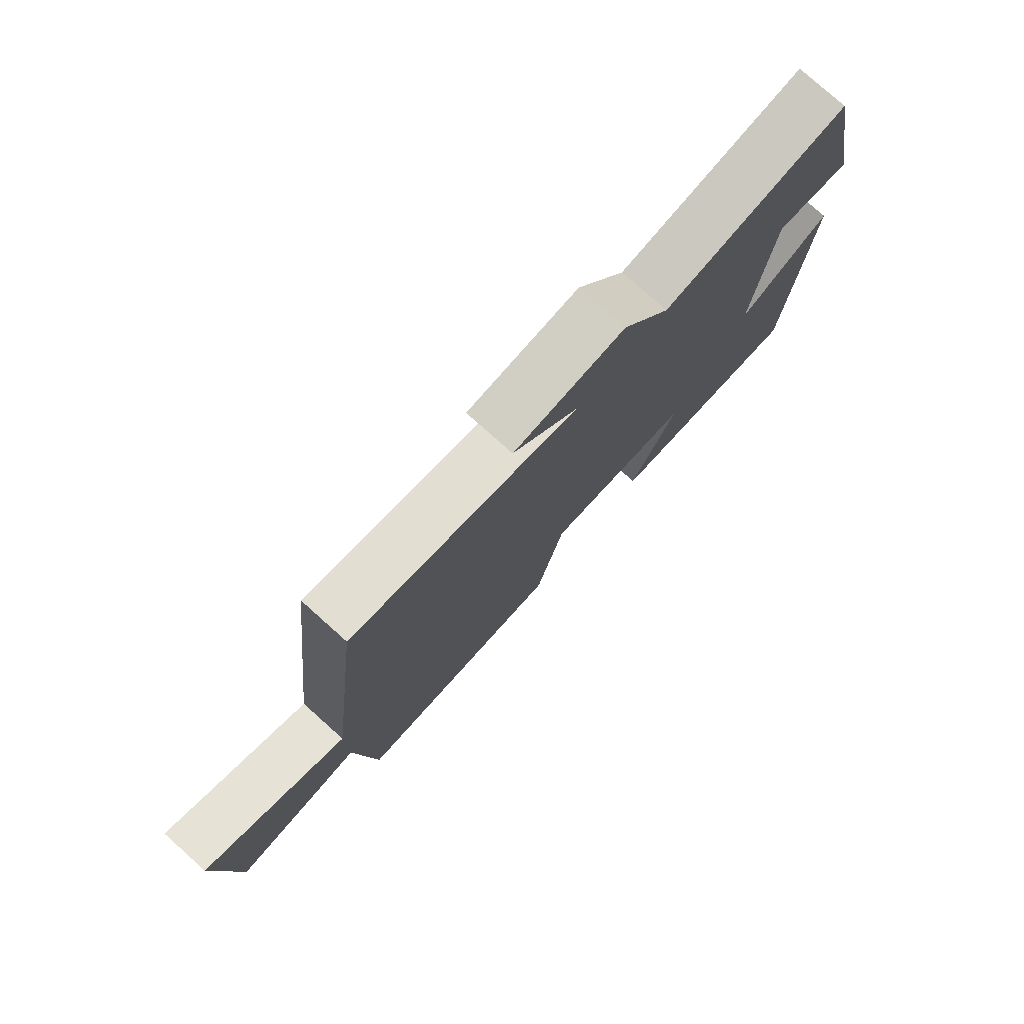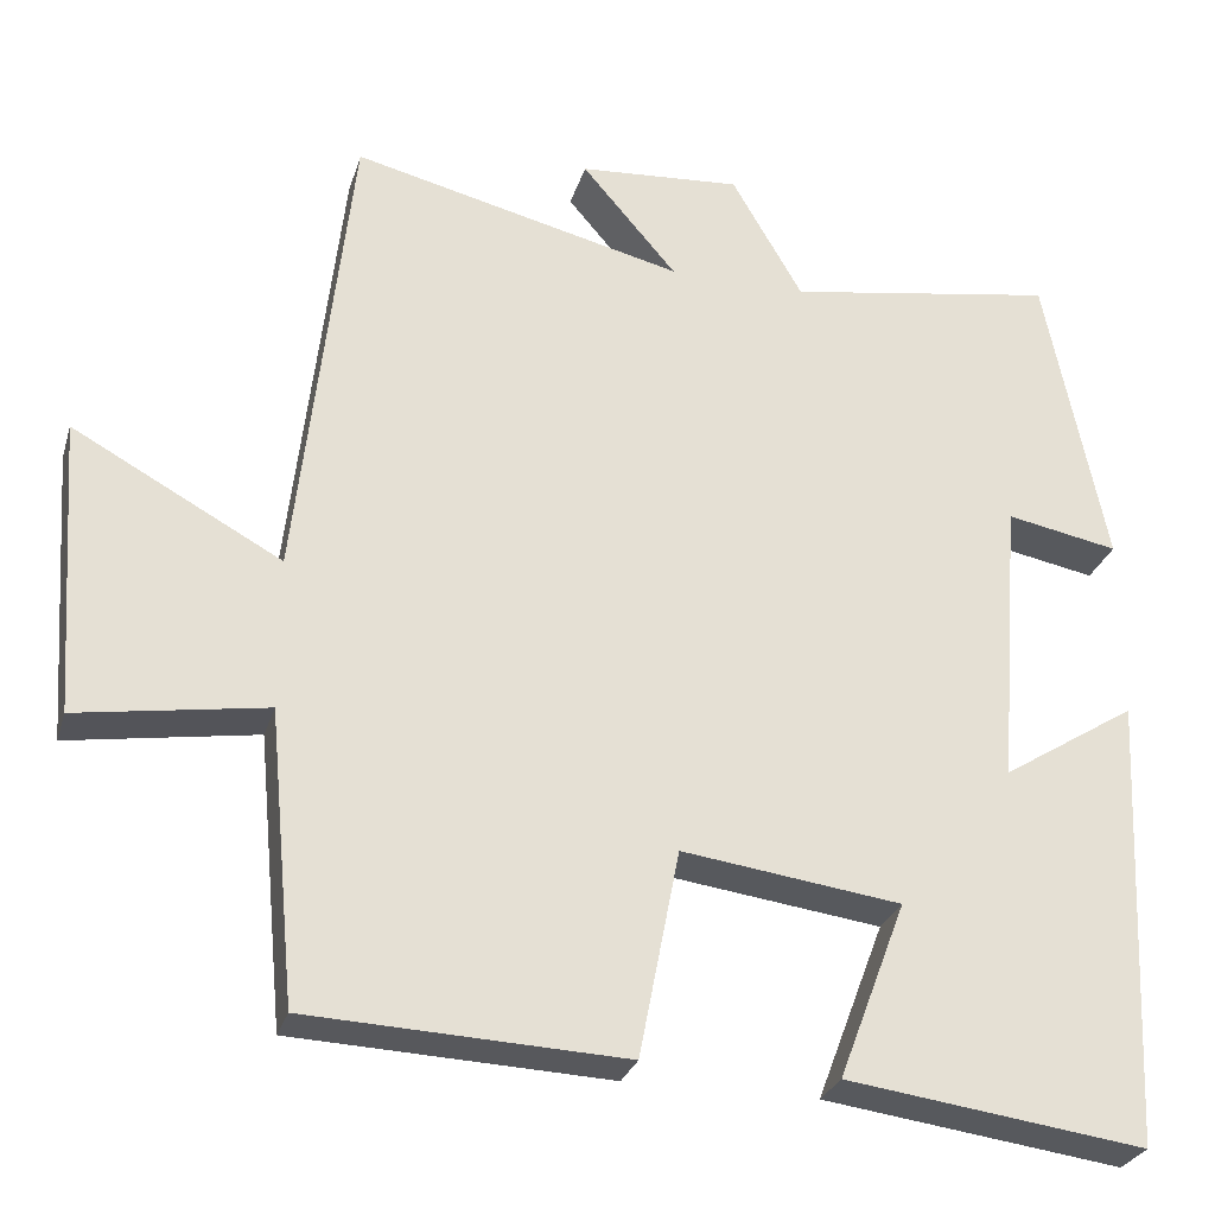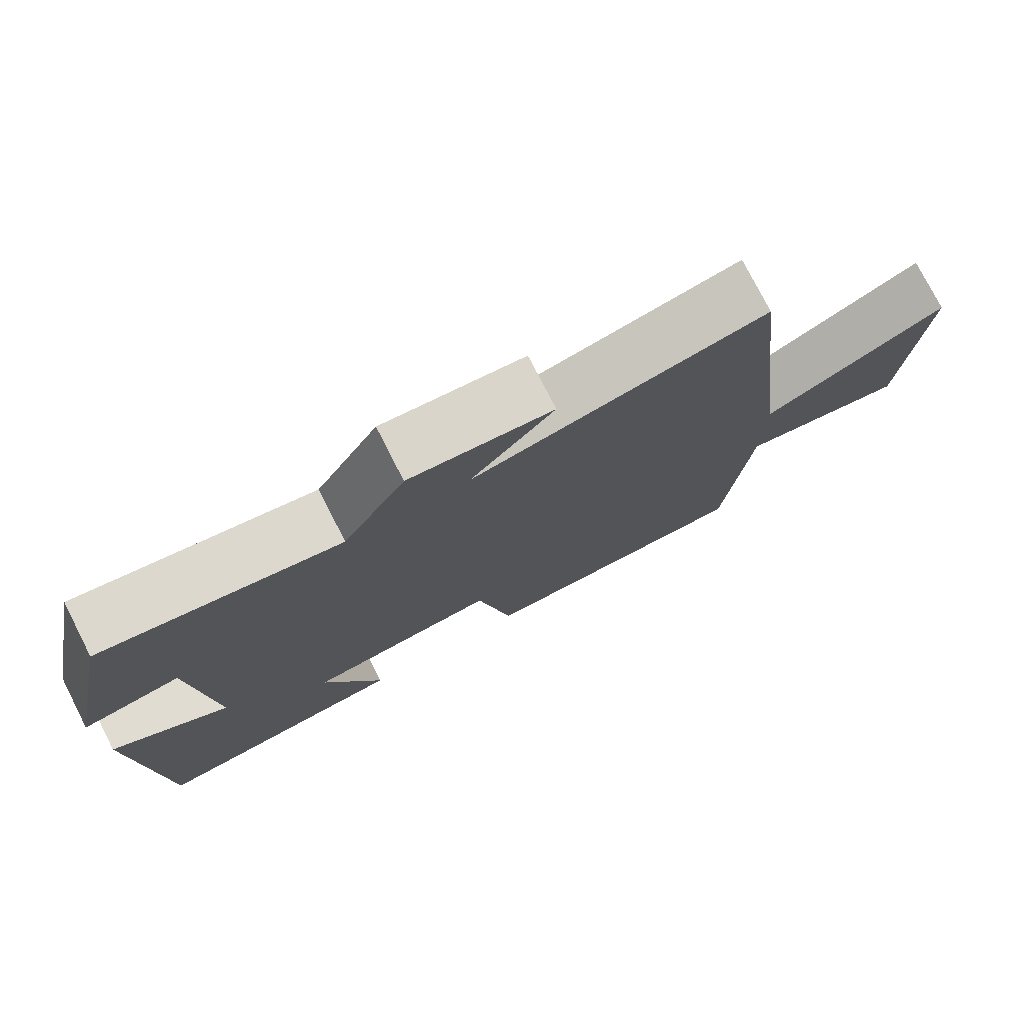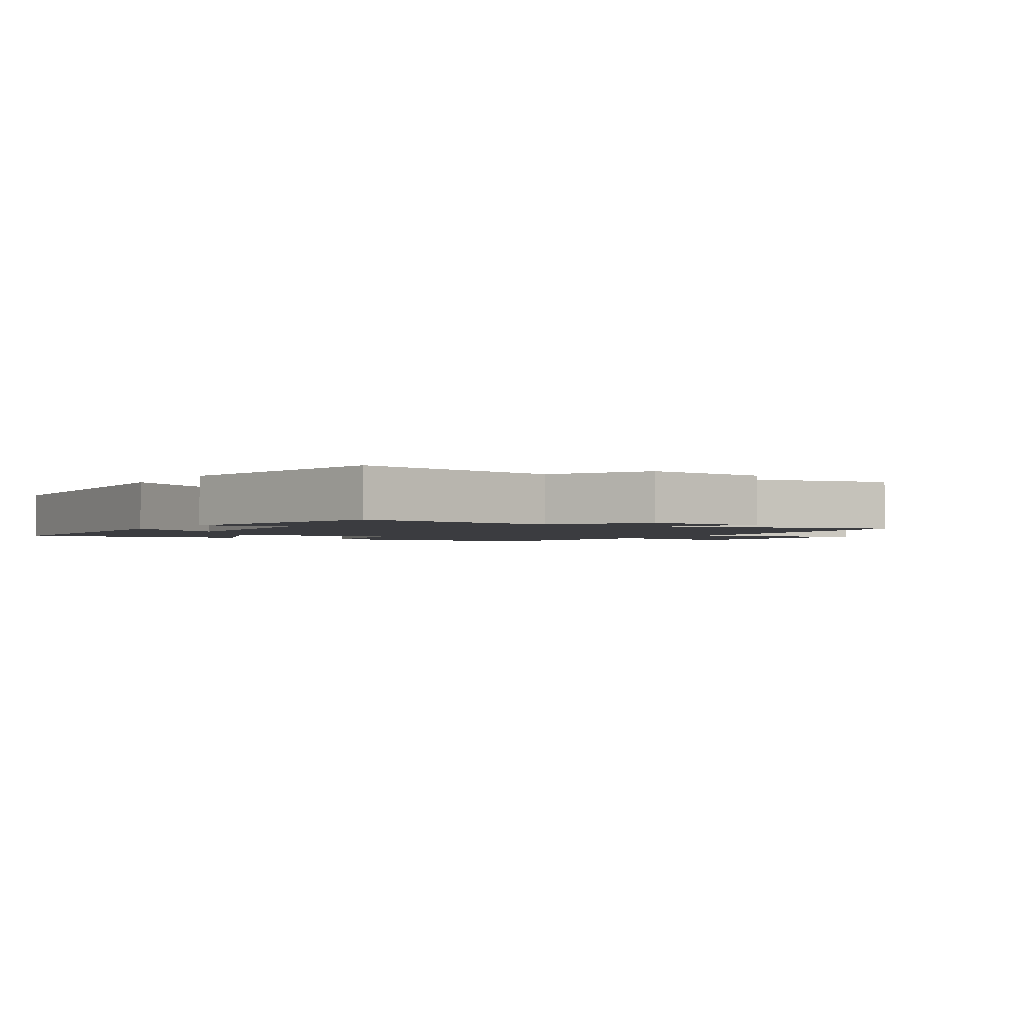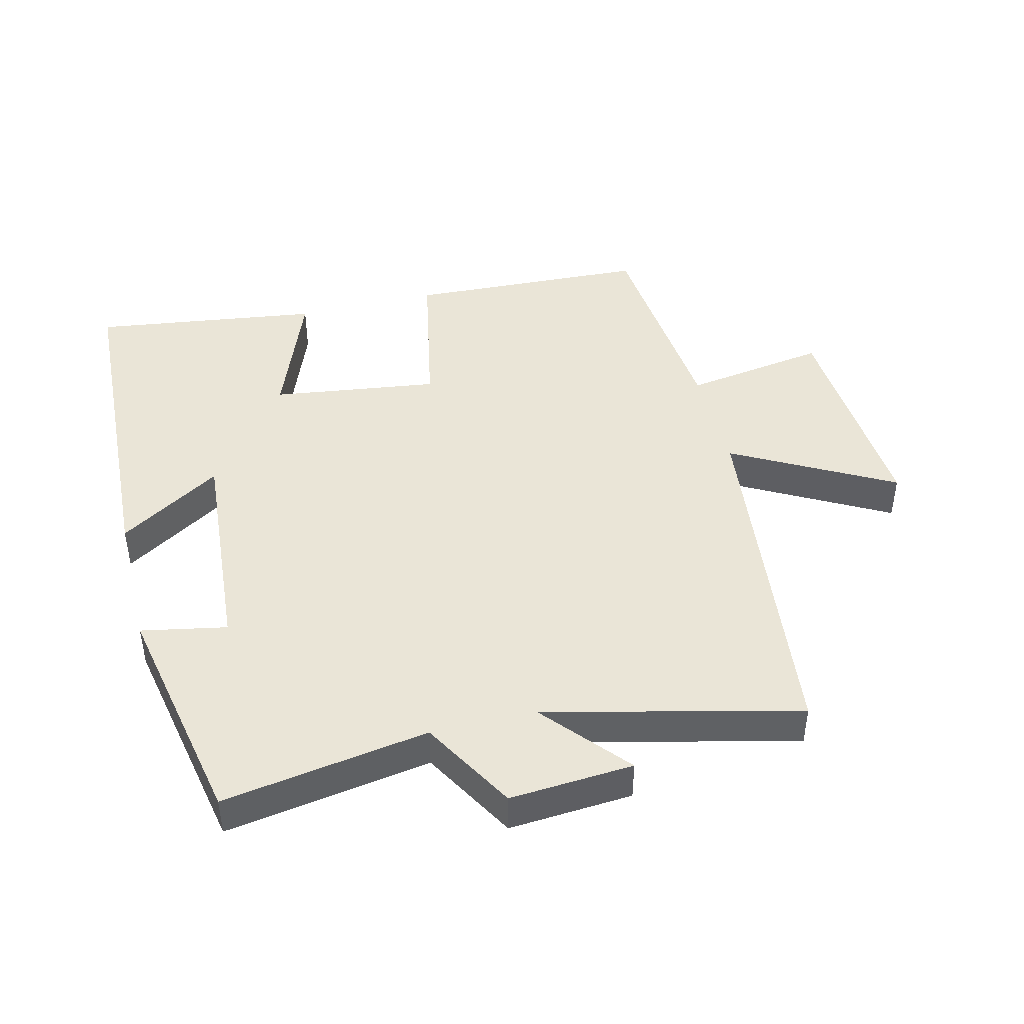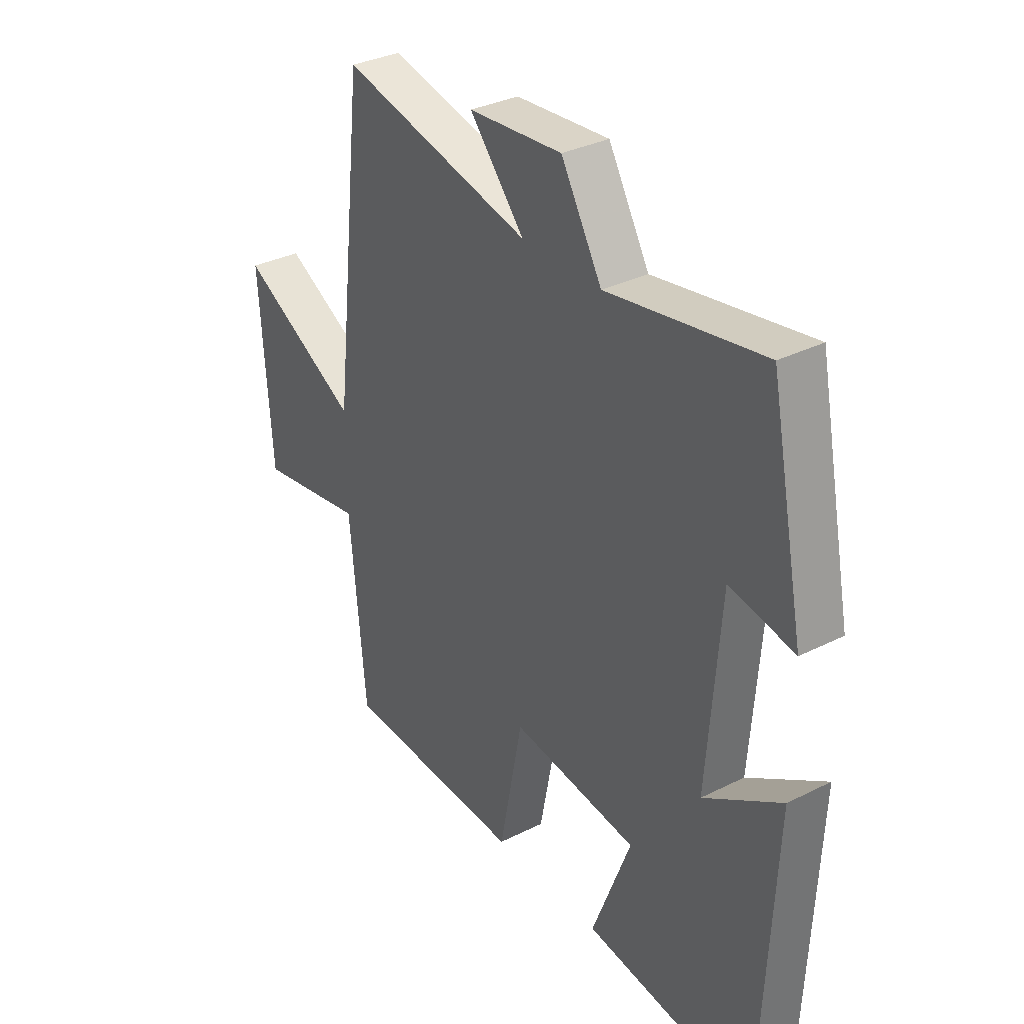
<metadata>
{"format":"obj","ext":"obj","renderer":"f3d","projection":"perspective","resolution":1024,"background":"white","views":[{"elev":78.5,"azim":131.8,"up":"+Z"},{"elev":-27.9,"azim":164.4,"up":"+Z"},{"elev":77.2,"azim":-27.0,"up":"+Z"},{"elev":-2.0,"azim":-32.7,"up":"+Y"},{"elev":44.4,"azim":-13.8,"up":"+Y"},{"elev":33.1,"azim":-124.7,"up":"+Z"}]}
</metadata>
<code>
v 0.468 0.07 -0.484
v 0.098 0.07 -0.5
v 0.051 0.07 -0.258
v -0.205 0.07 -0.292
v -0.126 0.07 -0.5
v -0.475 0.07 -0.547
v -0.5 0.07 -0.017
v -0.343 0.07 -0.116
v -0.369 0.07 0.224
v -0.5 0.07 0.199
v -0.429 0.07 0.552
v -0.113 0.07 0.5
v -0.03 0.07 0.644
v 0.16 0.07 0.63
v 0.049 0.07 0.5
v 0.437 0.07 0.593
v 0.5 0.07 0.034
v 0.744 0.07 0.167
v 0.72 0.07 -0.179
v 0.5 0.07 -0.144
v 0.468 0 -0.484
v 0.098 0 -0.5
v 0.051 0 -0.258
v -0.205 0 -0.292
v -0.126 0 -0.5
v -0.475 0 -0.547
v -0.5 0 -0.017
v -0.343 0 -0.116
v -0.369 0 0.224
v -0.5 0 0.199
v -0.429 0 0.552
v -0.113 0 0.5
v -0.03 0 0.644
v 0.16 0 0.63
v 0.049 0 0.5
v 0.437 0 0.593
v 0.5 0 0.034
v 0.744 0 0.167
v 0.72 0 -0.179
v 0.5 0 -0.144
f 17 18 19 20
f 1 2 3
f 20 1 3
f 17 20 3
f 16 17 3
f 15 16 3
f 12 13 14 15
f 12 15 3 4
f 9 10 11 12
f 8 9 12 4
f 6 7 8
f 5 6 8
f 4 5 8
f 40 39 38 37
f 23 22 21
f 23 21 40
f 23 40 37
f 23 37 36
f 23 36 35
f 35 34 33 32
f 24 23 35 32
f 32 31 30 29
f 24 32 29 28
f 28 27 26
f 28 26 25
f 28 25 24
f 1 21 22 2
f 2 22 23 3
f 3 23 24 4
f 4 24 25 5
f 5 25 26 6
f 6 26 27 7
f 7 27 28 8
f 8 28 29 9
f 9 29 30 10
f 10 30 31 11
f 11 31 32 12
f 12 32 33 13
f 13 33 34 14
f 14 34 35 15
f 15 35 36 16
f 16 36 37 17
f 17 37 38 18
f 18 38 39 19
f 19 39 40 20
f 20 40 21 1

</code>
